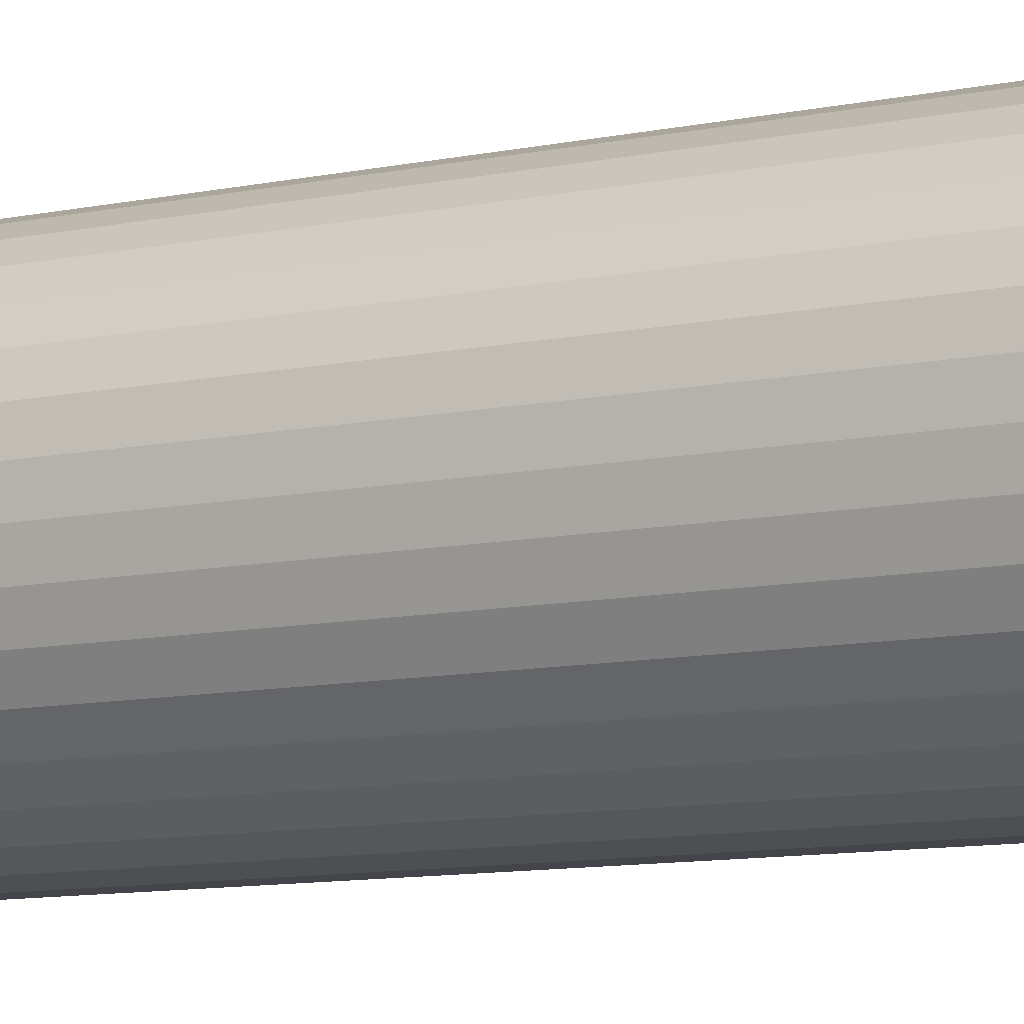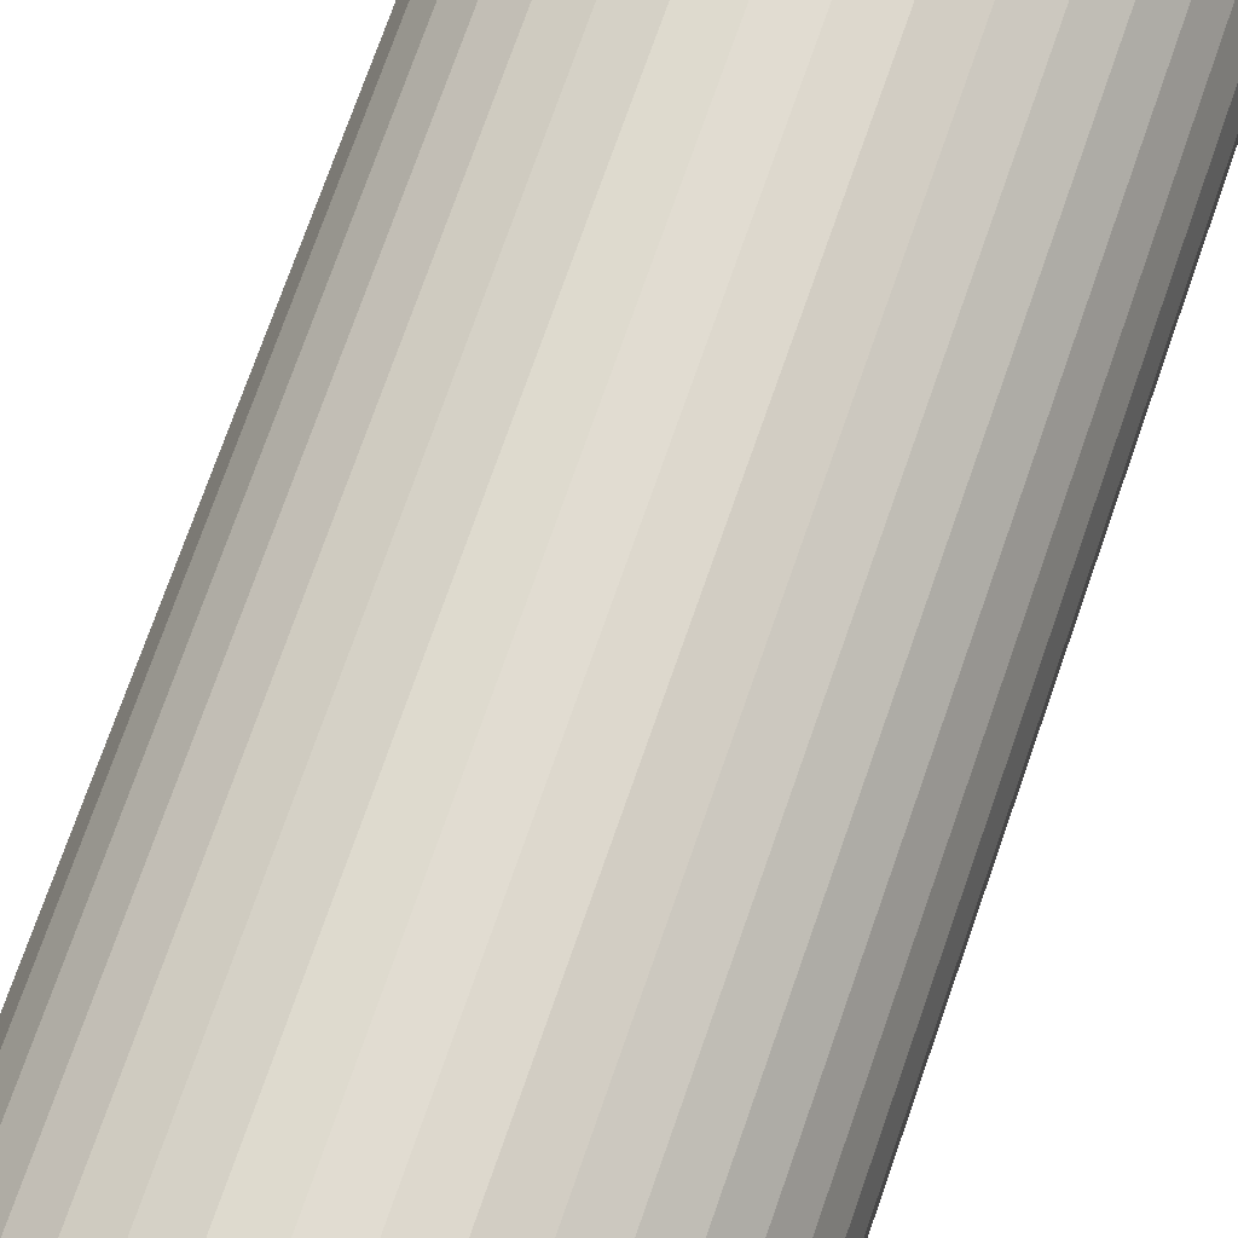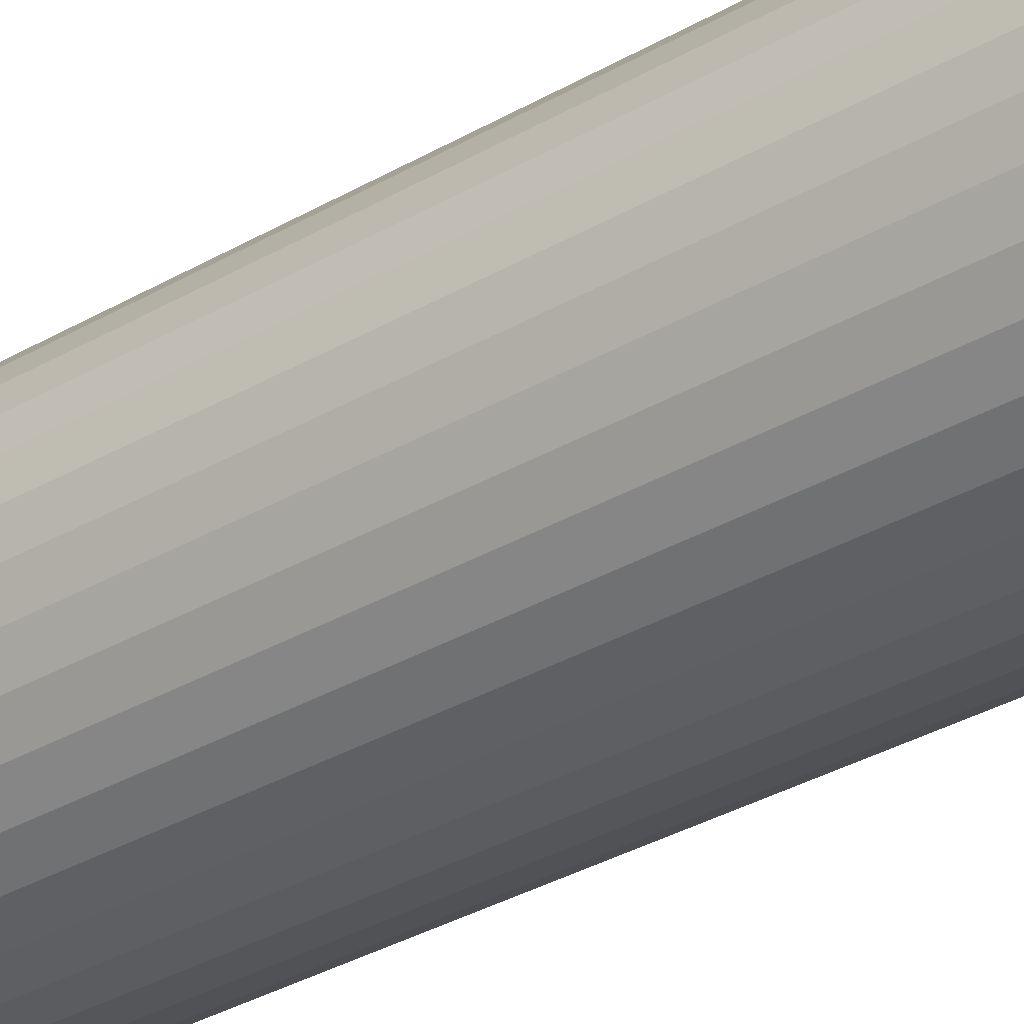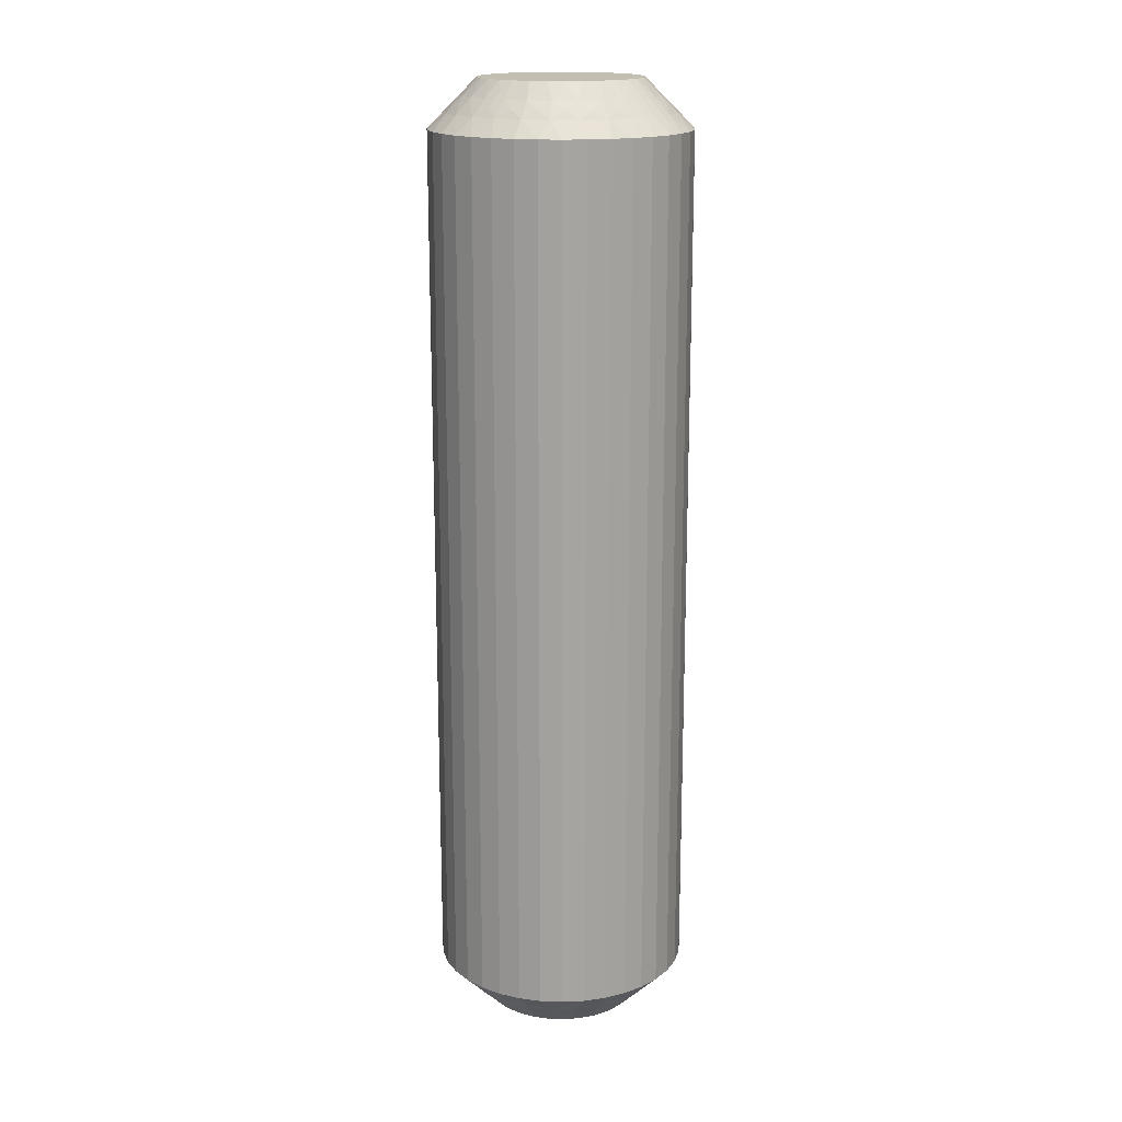
<metadata>
{"format":"obj","ext":"obj","renderer":"f3d","projection":"perspective","resolution":1024,"background":"white","views":[{"elev":-8.8,"azim":121.9,"up":"+Y"},{"elev":69.2,"azim":-161.2,"up":"+Y"},{"elev":-33.8,"azim":128.3,"up":"+Y"},{"elev":17.1,"azim":-135.1,"up":"+Z"}]}
</metadata>
<code>
v 377.1 18.74 184.8
v 376.9 18.45 185
v 377.4 18.5 185
v 377.5 19 184.5
v 374.6 17.13 184.5
v 375 16.79 185
v 375.2 17.27 185
v 376.7 18.93 184.5
v 377.1 19.24 184.2
v 377.5 19.5 184
v 376.6 19.42 184
v 374.4 16.44 184.5
v 374.1 17.32 184
v 373.7 17.66 183.5
v 373.5 17 183.5
v 377.9 19.22 184.2
v 378.2 18.89 184.5
v 378.3 19.38 184
v 373.9 16.51 184
v 378.6 19.01 184.2
v 379.1 19.06 184
v 378.8 18.62 184.5
v 379.3 18.63 184.2
v 375 17.77 184.5
v 375.5 17.69 185
v 379.4 18.19 184.5
v 379.8 18.56 184
v 379.9 18.09 184.2
v 380.3 17.91 184
v 379.9 17.64 184.5
v 374.6 18.06 184
v 374.1 18.27 183.5
v 380.3 17.44 184.2
v 380.7 17.16 184
v 374.5 18.81 183.5
v 380.2 16.99 184.5
v 380.1 16.59 184.8
v 379.8 16.75 185
v 379.9 16.24 185
v 375.4 18.3 184.5
v 380.3 16.64 184.5
v 381.4 16.38 183.5
v 375.9 18.04 185
v 381 16.8 183.8
v 381.2 17.07 183.5
v 375.1 18.68 184
v 375.1 19.26 183.5
v 376.1 18.69 184.5
v 376.4 18.29 185
v 375.8 19.14 184
v 375.7 19.61 183.5
v 376.3 19.86 183.5
v 377 19.98 183.5
v 377.9 18.44 185
v 377.7 19.99 183.5
v 378.4 18.27 185
v 378.4 19.87 183.5
v 379 19.64 183.5
v 378.9 18.01 185
v 379.6 19.3 183.5
v 379.3 17.66 185
v 380.2 18.85 183.5
v 380.6 18.32 183.5
v 379.6 17.23 185
v 381 17.72 183.5
v 374.6 16.07 184.8
v 374.9 15.76 185
v 374.9 16.28 185
v 374.4 16.08 184.5
v 373.4 15.62 183.5
v 373.6 16.1 183.8
v 373.4 16.32 183.5
v 374.2 16.86 184.2
v 374.5 17.58 184.2
v 375 18.22 184.2
v 375.6 18.72 184.2
v 376.3 19.07 184.2
v 377.1 18.74 155.2
v 377.4 18.5 155
v 376.9 18.45 155
v 379.9 17.64 155.5
v 379.6 17.23 155
v 379.3 17.66 155
v 376.7 18.93 155.5
v 377.5 19 155.5
v 377.1 19.24 155.8
v 377.5 19.5 156
v 376.6 19.42 156
v 380.2 16.99 155.5
v 380.3 17.91 156
v 380.6 18.32 156.5
v 381 17.72 156.5
v 376.3 19.07 155.8
v 376.1 18.69 155.5
v 375.8 19.14 156
v 380.7 17.16 156
v 375.6 18.72 155.8
v 375.1 18.68 156
v 375.4 18.3 155.5
v 379.4 18.19 155.5
v 378.9 18.01 155
v 375 18.22 155.8
v 375 17.77 155.5
v 374.6 18.06 156
v 374.5 17.58 155.8
v 374.1 17.32 156
v 374.6 17.13 155.5
v 379.8 18.56 156
v 380.2 18.85 156.5
v 379.6 19.3 156.5
v 374.2 16.86 155.8
v 373.9 16.51 156
v 374.4 16.44 155.5
v 374.6 16.07 155.2
v 374.9 16.28 155
v 374.9 15.76 155
v 378.8 18.62 155.5
v 378.4 18.27 155
v 374.4 16.08 155.5
v 373.4 15.62 156.5
v 373.6 16.1 156.2
v 373.4 16.32 156.5
v 379.1 19.06 156
v 379 19.64 156.5
v 378.2 18.89 155.5
v 377.9 18.44 155
v 378.3 19.38 156
v 378.4 19.87 156.5
v 377.7 19.99 156.5
v 377 19.98 156.5
v 376.4 18.29 155
v 376.3 19.86 156.5
v 375.9 18.04 155
v 375.7 19.61 156.5
v 375.1 19.26 156.5
v 375.5 17.69 155
v 374.5 18.81 156.5
v 375.2 17.27 155
v 374.1 18.27 156.5
v 373.7 17.66 156.5
v 375 16.79 155
v 373.5 17 156.5
v 380.1 16.59 155.2
v 379.9 16.24 155
v 379.8 16.75 155
v 380.3 16.64 155.5
v 381.4 16.38 156.5
v 381 16.8 156.2
v 381.2 17.07 156.5
v 380.3 17.44 155.8
v 379.9 18.09 155.8
v 379.3 18.63 155.8
v 378.6 19.01 155.8
v 377.9 19.22 155.8
v 373.5 14.93 156.5
v 373.5 14.93 183.5
v 373.8 14.28 156.5
v 373.8 14.28 183.5
v 374.1 13.68 156.5
v 374.1 13.68 183.5
v 374.6 13.15 156.5
v 374.6 13.15 183.5
v 375.1 12.7 156.5
v 375.1 12.7 183.5
v 375.7 12.36 156.5
v 375.7 12.36 183.5
v 376.4 12.13 156.5
v 376.4 12.13 183.5
v 377.1 12.01 156.5
v 377.1 12.01 183.5
v 377.8 12.02 156.5
v 377.8 12.02 183.5
v 378.4 12.14 156.5
v 378.4 12.14 183.5
v 379.1 12.39 156.5
v 379.1 12.39 183.5
v 379.7 12.74 156.5
v 379.7 12.74 183.5
v 380.2 13.19 156.5
v 380.2 13.19 183.5
v 380.7 13.73 156.5
v 380.7 13.73 183.5
v 381 14.34 156.5
v 381 14.34 183.5
v 381.3 15 156.5
v 381.3 15 183.5
v 381.4 15.68 156.5
v 381.4 15.68 183.5
v 379.7 15.21 155
v 379.5 14.73 155
v 379.2 14.31 155
v 378.8 13.96 155
v 377.9 13.55 155
v 378.4 13.71 155
v 375.5 14.34 155
v 376.3 13.73 155
v 375.9 13.99 155
v 375.2 14.77 155
v 377.4 13.5 155
v 376.8 13.56 155
v 375 15.25 155
v 379.9 15.72 155
v 378.8 13.96 185
v 377.9 13.55 185
v 378.4 13.71 185
v 376.8 13.56 185
v 375.9 13.99 185
v 376.3 13.73 185
v 377.4 13.5 185
v 375.2 14.77 185
v 375.5 14.34 185
v 379.2 14.31 185
v 379.5 14.73 185
v 379.7 15.21 185
v 379.9 15.72 185
v 375 15.25 185
v 376.9 12.78 155.8
v 376.5 12.62 156
v 376.6 13.11 155.5
v 377.7 13.26 155.2
v 374.9 14.36 155.5
v 378 13.07 155.5
v 377.3 13 155.5
v 377.7 12.76 155.8
v 377.3 12.5 156
v 378.1 12.58 156
v 374.5 15.01 155.5
v 374.4 14.09 156
v 378.5 12.93 155.8
v 378.7 13.31 155.5
v 378.9 12.86 156
v 374.1 14.84 156
v 379.2 13.28 155.8
v 379.6 13.32 156
v 379.3 13.7 155.5
v 375.3 13.81 155.5
v 379.8 13.78 155.8
v 379.8 14.23 155.5
v 380.2 13.94 156
v 380.2 14.42 155.8
v 380.2 14.87 155.5
v 380.6 14.68 156
v 375 13.44 156
v 380.5 15.14 155.8
v 380.3 15.56 155.5
v 380.8 15.49 156
v 380.1 15.93 155.2
v 375.9 13.38 155.5
v 380.4 15.92 155.5
v 381.1 15.9 156.2
v 375.7 12.94 156
v 374.7 15.41 155.2
v 374.4 15.36 155.5
v 373.7 15.2 156.2
v 374.5 14.56 155.8
v 374.9 13.91 155.8
v 375.5 13.37 155.8
v 376.2 12.99 155.8
v 378.5 12.93 184.2
v 378.9 12.86 184
v 378.7 13.31 184.5
v 377.6 13.26 184.8
v 380.2 14.87 184.5
v 377.3 13 184.5
v 378 13.07 184.5
v 377.7 12.76 184.2
v 378.1 12.58 184
v 377.3 12.5 184
v 380.3 15.56 184.5
v 380.6 14.68 184
v 376.9 12.78 184.2
v 376.6 13.11 184.5
v 376.5 12.62 184
v 380.8 15.49 184
v 376.2 12.99 184.2
v 375.7 12.94 184
v 375.9 13.38 184.5
v 379.8 14.23 184.5
v 375.5 13.37 184.2
v 375.3 13.81 184.5
v 375 13.44 184
v 374.9 13.91 184.2
v 374.9 14.36 184.5
v 374.4 14.09 184
v 380.2 13.94 184
v 374.5 14.56 184.2
v 374.5 15.01 184.5
v 374.1 14.84 184
v 374.7 15.41 184.8
v 379.3 13.7 184.5
v 374.4 15.36 184.5
v 373.7 15.2 183.8
v 379.6 13.32 184
v 380.1 15.93 184.8
v 380.4 15.92 184.5
v 381.1 15.9 183.8
v 380.5 15.14 184.2
v 380.2 14.42 184.2
v 379.8 13.78 184.2
v 379.2 13.28 184.2
f 1 2 3
f 1 3 4
f 5 6 7
f 1 8 2
f 9 10 11
f 9 11 8
f 9 4 10
f 5 12 6
f 9 1 4
f 9 8 1
f 13 14 15
f 16 4 17
f 16 18 10
f 16 10 4
f 13 15 19
f 16 17 18
f 20 21 18
f 20 22 21
f 20 17 22
f 20 18 17
f 23 21 22
f 24 7 25
f 23 26 27
f 23 27 21
f 23 22 26
f 24 5 7
f 28 29 27
f 28 27 26
f 28 26 30
f 28 30 29
f 31 32 14
f 33 34 29
f 31 35 32
f 33 29 30
f 33 30 36
f 33 36 34
f 37 36 38
f 37 38 39
f 31 14 13
f 40 24 25
f 41 39 42
f 40 25 43
f 41 36 37
f 41 37 39
f 41 34 36
f 44 42 45
f 44 45 34
f 46 47 35
f 44 41 42
f 44 34 41
f 46 35 31
f 48 43 49
f 48 40 43
f 50 51 47
f 50 52 51
f 50 47 46
f 8 49 2
f 8 48 49
f 11 53 52
f 11 52 50
f 4 3 54
f 10 55 53
f 10 53 11
f 17 54 56
f 17 4 54
f 18 57 55
f 18 58 57
f 18 55 10
f 22 56 59
f 22 17 56
f 21 58 18
f 21 60 58
f 26 59 61
f 26 22 59
f 27 60 21
f 27 62 60
f 27 63 62
f 30 61 64
f 30 26 61
f 29 63 27
f 29 65 63
f 36 64 38
f 36 30 64
f 34 65 29
f 34 45 65
f 66 67 68
f 66 68 12
f 69 70 67
f 69 67 66
f 69 66 12
f 69 12 19
f 71 72 70
f 71 70 69
f 71 69 19
f 71 19 72
f 73 12 5
f 73 13 19
f 73 19 12
f 73 5 13
f 74 5 24
f 74 31 13
f 74 24 31
f 74 13 5
f 12 68 6
f 75 46 31
f 75 31 24
f 75 24 40
f 75 40 46
f 76 48 50
f 76 50 46
f 76 46 40
f 76 40 48
f 19 15 72
f 77 48 8
f 77 50 48
f 77 8 11
f 77 11 50
f 78 79 80
f 81 82 83
f 78 80 84
f 78 85 79
f 86 87 85
f 86 88 87
f 81 89 82
f 86 84 88
f 86 78 84
f 90 91 92
f 86 85 78
f 93 84 94
f 93 95 88
f 90 92 96
f 93 88 84
f 93 94 95
f 97 98 95
f 97 99 98
f 97 94 99
f 97 95 94
f 100 83 101
f 102 98 99
f 102 103 104
f 102 104 98
f 100 81 83
f 102 99 103
f 105 106 104
f 105 104 103
f 105 103 107
f 108 109 91
f 105 107 106
f 108 110 109
f 111 112 106
f 111 106 107
f 111 107 113
f 111 113 112
f 114 113 115
f 108 91 90
f 114 115 116
f 117 100 101
f 117 101 118
f 119 116 120
f 119 113 114
f 119 114 116
f 119 112 113
f 121 120 122
f 123 124 110
f 121 122 112
f 121 119 120
f 121 112 119
f 123 110 108
f 125 118 126
f 125 117 118
f 127 128 124
f 127 129 128
f 127 124 123
f 85 126 79
f 85 125 126
f 87 130 129
f 87 129 127
f 84 80 131
f 88 132 130
f 88 130 87
f 94 131 133
f 94 84 131
f 95 134 132
f 95 135 134
f 95 132 88
f 99 133 136
f 99 94 133
f 98 135 95
f 98 137 135
f 103 136 138
f 103 99 136
f 104 137 98
f 104 139 137
f 104 140 139
f 107 138 141
f 107 103 138
f 106 140 104
f 106 142 140
f 113 141 115
f 113 107 141
f 112 142 106
f 112 122 142
f 143 144 145
f 143 145 89
f 146 147 144
f 146 144 143
f 146 143 89
f 146 89 96
f 148 149 147
f 148 147 146
f 148 146 96
f 148 96 149
f 150 89 81
f 150 90 96
f 150 96 89
f 150 81 90
f 151 81 100
f 151 108 90
f 151 100 108
f 89 145 82
f 151 90 81
f 152 123 108
f 152 108 100
f 152 100 117
f 152 117 123
f 153 125 127
f 153 127 123
f 153 123 117
f 96 92 149
f 153 117 125
f 154 125 85
f 154 127 125
f 154 85 87
f 154 87 127
f 42 147 149
f 45 149 92
f 45 42 149
f 65 92 91
f 65 45 92
f 63 91 109
f 63 65 91
f 62 109 110
f 62 63 109
f 60 110 124
f 60 62 110
f 58 124 128
f 58 60 124
f 57 128 129
f 57 58 128
f 55 129 130
f 55 57 129
f 53 130 132
f 53 55 130
f 52 132 134
f 52 53 132
f 51 134 135
f 51 52 134
f 47 135 137
f 47 51 135
f 35 137 139
f 35 47 137
f 32 139 140
f 32 35 139
f 14 32 140
f 14 140 142
f 15 14 142
f 15 142 122
f 72 15 122
f 72 122 120
f 70 72 120
f 70 120 155
f 156 155 157
f 156 70 155
f 158 157 159
f 158 156 157
f 160 159 161
f 160 158 159
f 162 161 163
f 162 160 161
f 164 163 165
f 164 162 163
f 166 165 167
f 166 164 165
f 168 167 169
f 168 166 167
f 170 169 171
f 170 168 169
f 172 171 173
f 172 170 171
f 174 173 175
f 174 172 173
f 176 175 177
f 176 174 175
f 178 177 179
f 178 176 177
f 180 179 181
f 180 178 179
f 182 181 183
f 182 180 181
f 184 182 183
f 184 183 185
f 186 184 185
f 186 185 187
f 188 186 187
f 188 187 147
f 42 188 147
f 136 133 131
f 136 82 144
f 136 118 82
f 136 131 118
f 136 144 138
f 189 190 191
f 189 191 192
f 193 192 194
f 82 145 144
f 195 196 197
f 118 101 83
f 118 83 82
f 198 193 199
f 198 199 200
f 198 200 196
f 198 189 192
f 198 192 193
f 198 196 195
f 201 202 189
f 201 189 198
f 131 80 79
f 131 79 126
f 131 126 118
f 138 144 202
f 138 201 116
f 138 116 115
f 138 115 141
f 138 202 201
f 68 7 6
f 61 25 64
f 59 25 61
f 56 25 59
f 43 25 49
f 64 25 68
f 68 25 7
f 49 25 56
f 203 204 205
f 206 207 208
f 209 207 206
f 204 207 209
f 207 210 211
f 212 210 203
f 213 210 212
f 214 210 213
f 215 210 214
f 203 210 204
f 204 210 207
f 210 67 216
f 54 2 56
f 3 2 54
f 39 68 215
f 38 68 39
f 64 68 38
f 215 68 210
f 210 68 67
f 2 49 56
f 217 218 219
f 220 199 193
f 221 198 195
f 220 193 222
f 220 223 199
f 224 225 223
f 224 222 226
f 224 220 222
f 221 227 198
f 224 223 220
f 228 159 157
f 224 226 225
f 229 222 230
f 229 231 226
f 229 226 222
f 228 157 232
f 229 230 231
f 233 234 231
f 233 235 234
f 233 230 235
f 233 231 230
f 236 195 197
f 237 234 235
f 237 238 239
f 237 239 234
f 237 235 238
f 240 238 241
f 236 221 195
f 240 242 239
f 240 239 238
f 240 241 242
f 243 161 159
f 244 245 246
f 243 163 161
f 244 242 241
f 244 246 242
f 244 241 245
f 247 202 144
f 243 159 228
f 248 236 197
f 247 245 202
f 248 197 196
f 249 246 245
f 249 144 147
f 249 247 144
f 249 245 247
f 250 147 187
f 251 165 163
f 250 187 246
f 250 246 249
f 251 163 243
f 250 249 147
f 219 196 200
f 219 248 196
f 218 167 165
f 218 169 167
f 218 165 251
f 223 200 199
f 223 219 200
f 225 171 169
f 225 169 218
f 222 193 194
f 226 171 225
f 226 173 171
f 230 194 192
f 230 222 194
f 231 175 173
f 231 177 175
f 231 173 226
f 235 192 191
f 235 230 192
f 234 177 231
f 234 179 177
f 238 191 190
f 238 235 191
f 239 179 234
f 239 181 179
f 239 183 181
f 241 190 189
f 241 238 190
f 242 183 239
f 242 185 183
f 245 189 202
f 245 241 189
f 246 185 242
f 246 187 185
f 252 116 201
f 252 201 227
f 253 120 116
f 253 227 232
f 253 252 227
f 253 116 252
f 254 155 120
f 254 120 253
f 254 253 232
f 254 232 155
f 255 232 227
f 255 227 221
f 255 228 232
f 255 221 228
f 256 243 228
f 256 221 236
f 256 236 243
f 256 228 221
f 227 201 198
f 257 248 251
f 257 243 236
f 257 236 248
f 257 251 243
f 258 251 248
f 258 219 218
f 258 218 251
f 258 248 219
f 232 157 155
f 217 225 218
f 217 219 223
f 217 223 225
f 259 260 261
f 262 204 209
f 263 214 213
f 262 209 264
f 262 265 204
f 266 267 265
f 266 264 268
f 266 262 264
f 263 269 214
f 266 265 262
f 270 184 186
f 266 268 267
f 271 264 272
f 271 273 268
f 271 268 264
f 270 186 274
f 271 272 273
f 275 276 273
f 275 277 276
f 275 272 277
f 275 273 272
f 278 213 212
f 279 276 277
f 279 280 281
f 279 281 276
f 279 277 280
f 282 280 283
f 278 263 213
f 282 284 281
f 282 281 280
f 282 283 284
f 285 182 184
f 286 287 288
f 285 180 182
f 286 284 283
f 286 288 284
f 286 283 287
f 289 216 67
f 285 184 270
f 290 278 212
f 289 287 216
f 290 212 203
f 291 288 287
f 291 67 70
f 291 289 67
f 291 287 289
f 292 70 156
f 293 178 180
f 292 156 288
f 292 288 291
f 293 180 285
f 292 291 70
f 261 203 205
f 261 290 203
f 260 176 178
f 260 174 176
f 260 178 293
f 265 205 204
f 265 261 205
f 267 172 174
f 267 174 260
f 264 209 206
f 268 172 267
f 268 170 172
f 272 206 208
f 272 264 206
f 273 168 170
f 273 166 168
f 273 170 268
f 277 208 207
f 277 272 208
f 276 166 273
f 276 164 166
f 280 207 211
f 280 277 207
f 281 164 276
f 281 162 164
f 281 160 162
f 283 211 210
f 283 280 211
f 284 160 281
f 284 158 160
f 287 210 216
f 287 283 210
f 288 158 284
f 288 156 158
f 294 39 215
f 294 215 269
f 295 42 39
f 295 269 274
f 295 294 269
f 295 39 294
f 296 188 42
f 296 42 295
f 296 295 274
f 296 274 188
f 297 274 269
f 297 269 263
f 297 270 274
f 297 263 270
f 298 285 270
f 298 263 278
f 298 278 285
f 298 270 263
f 269 215 214
f 299 290 293
f 299 285 278
f 299 278 290
f 299 293 285
f 300 293 290
f 300 261 260
f 300 260 293
f 300 290 261
f 274 186 188
f 259 267 260
f 259 261 265
f 259 265 267

</code>
